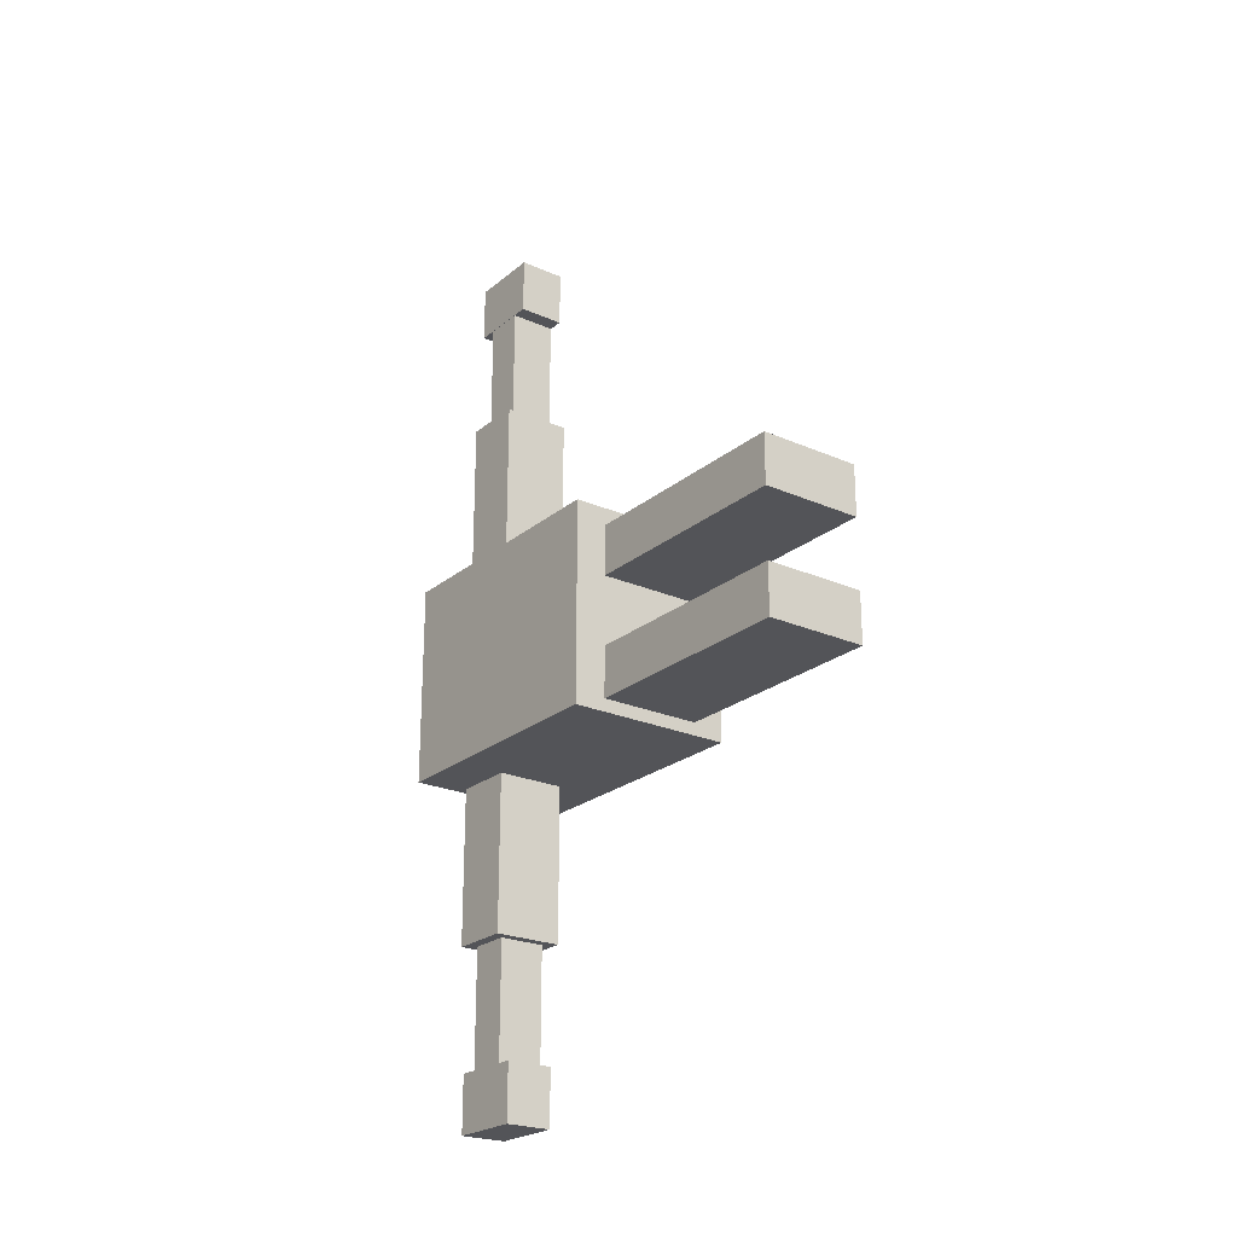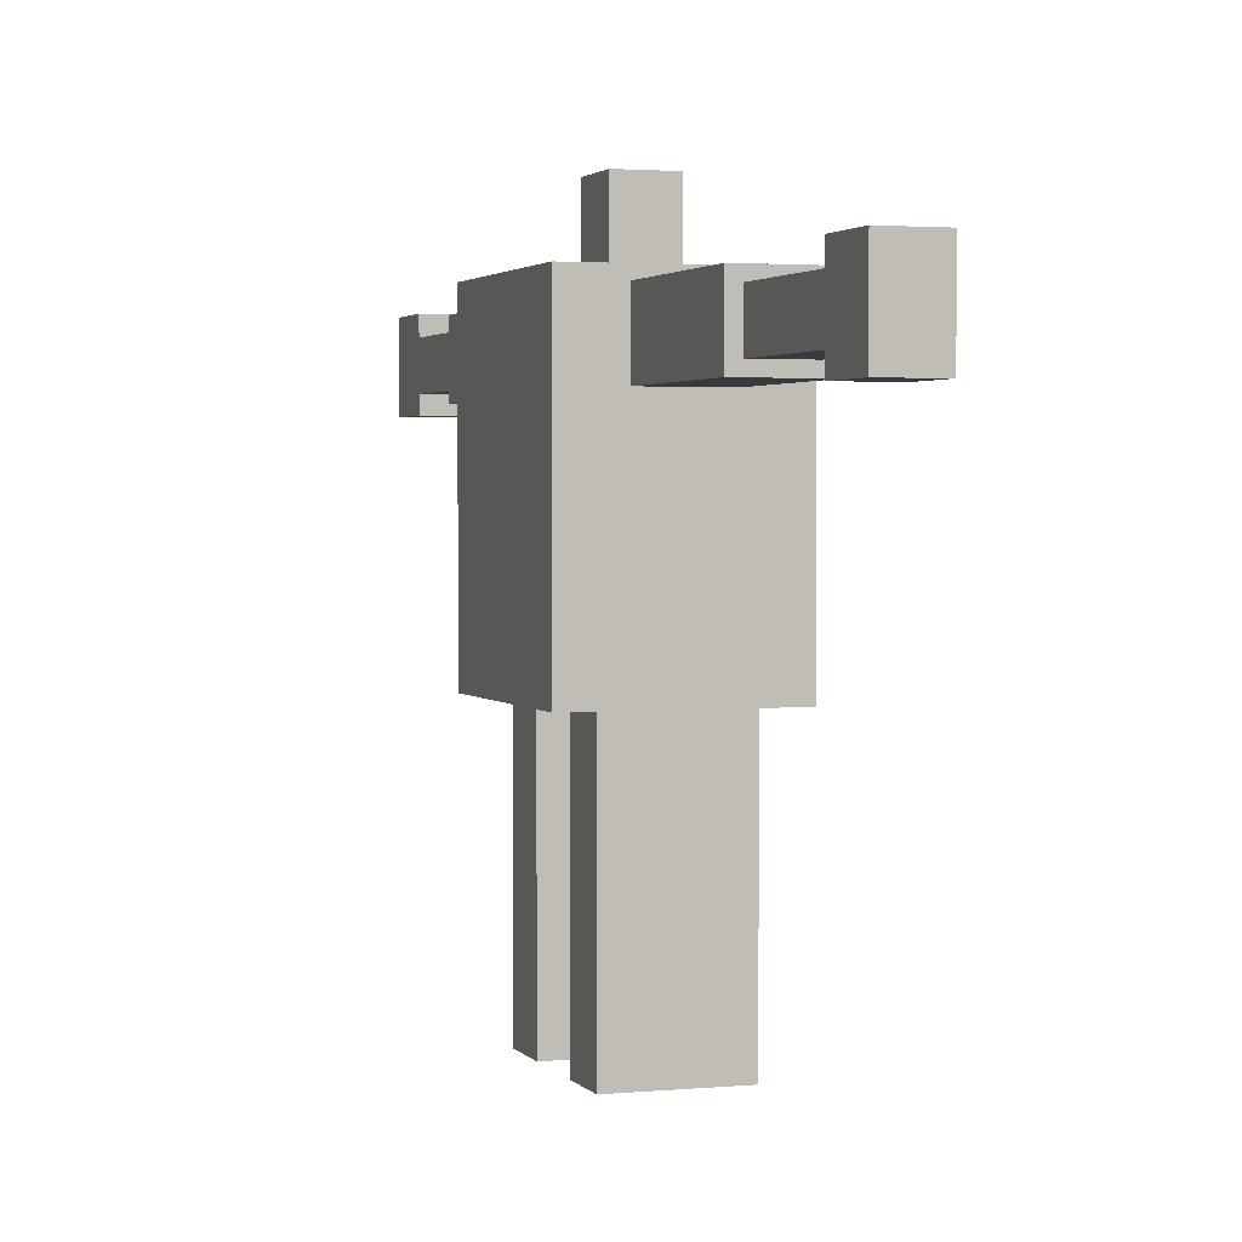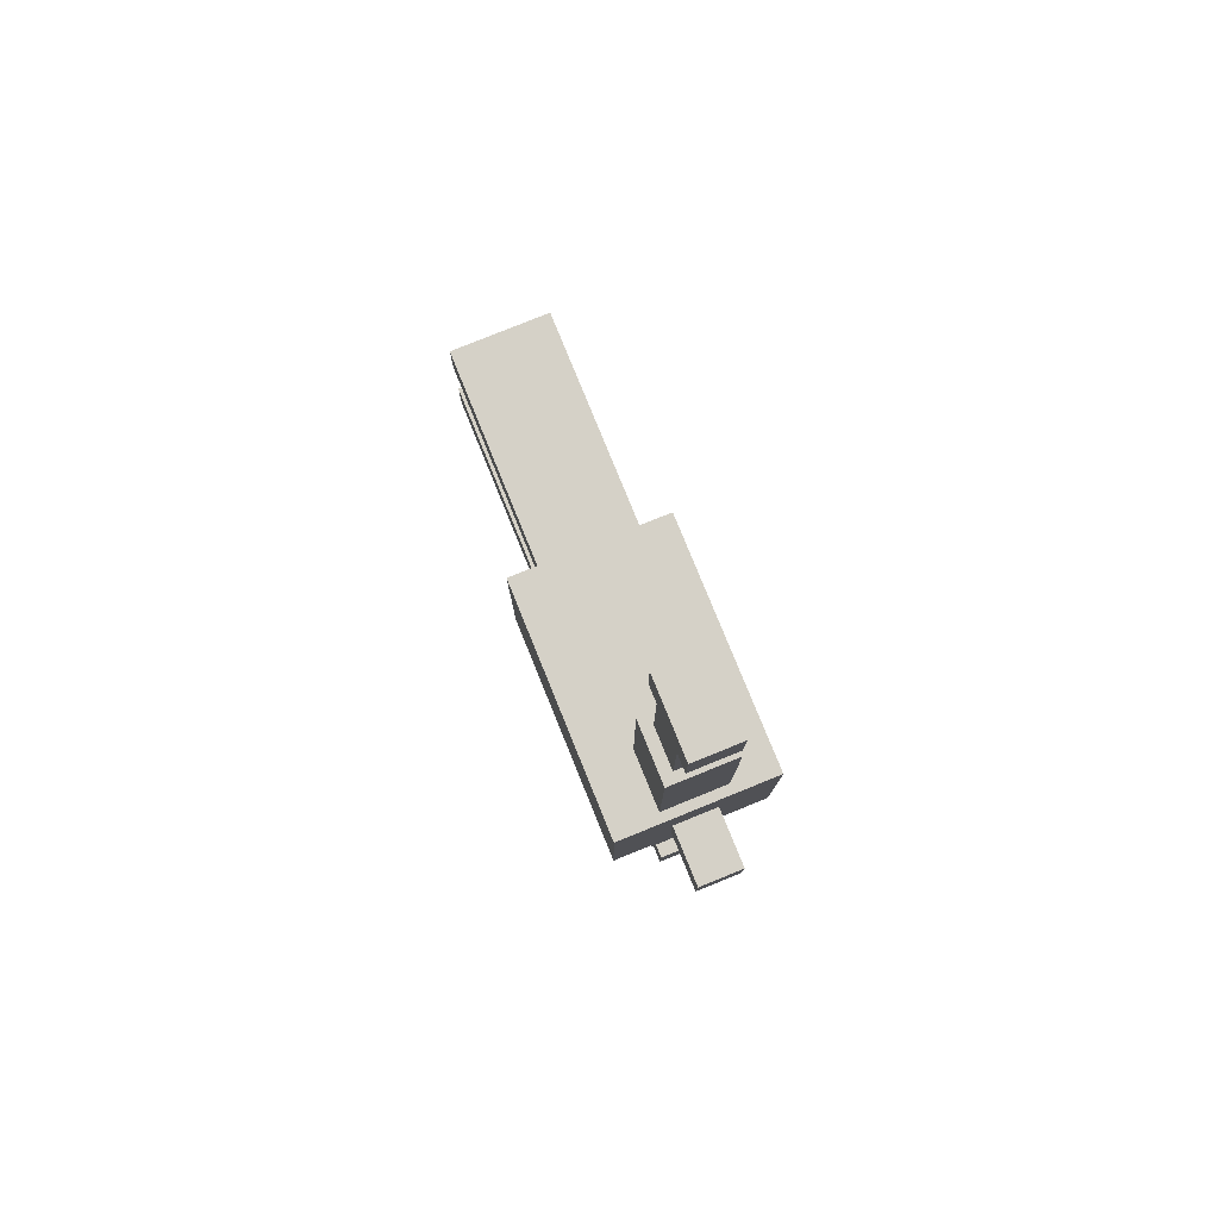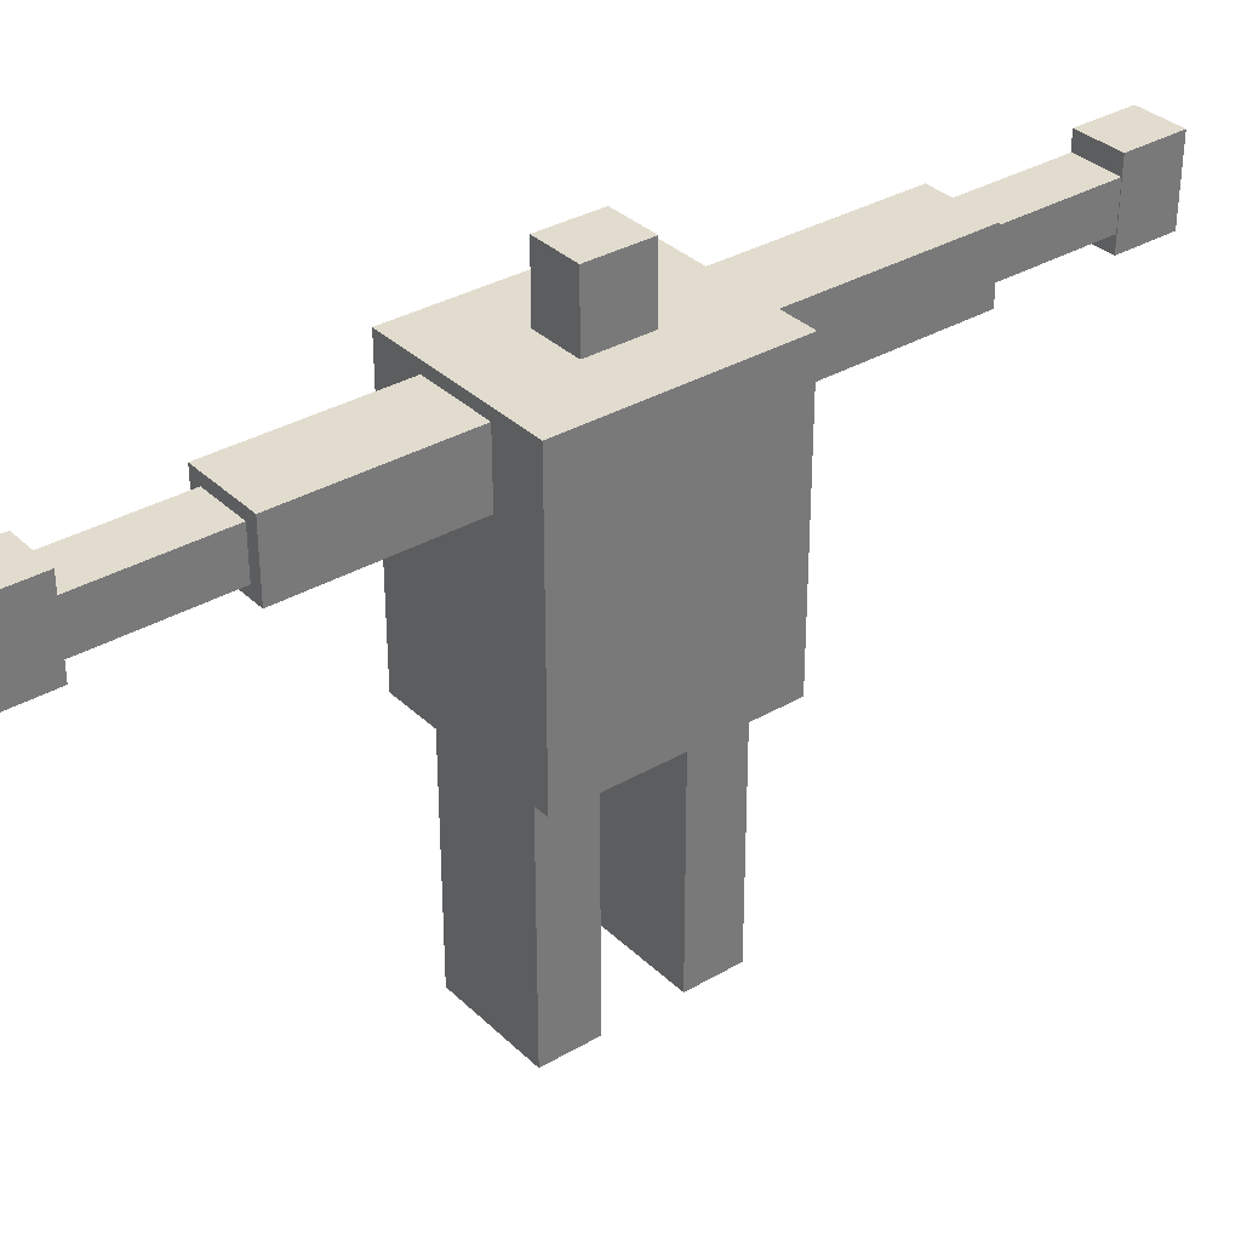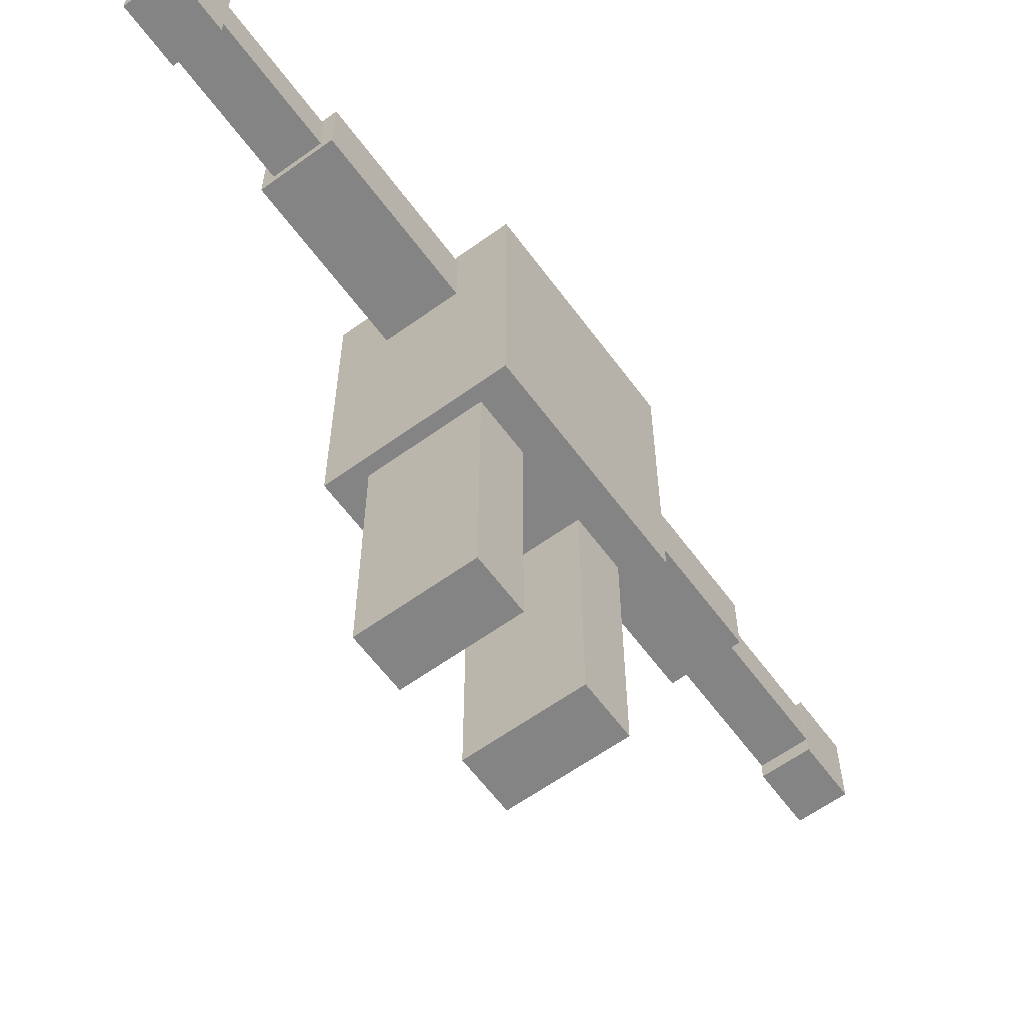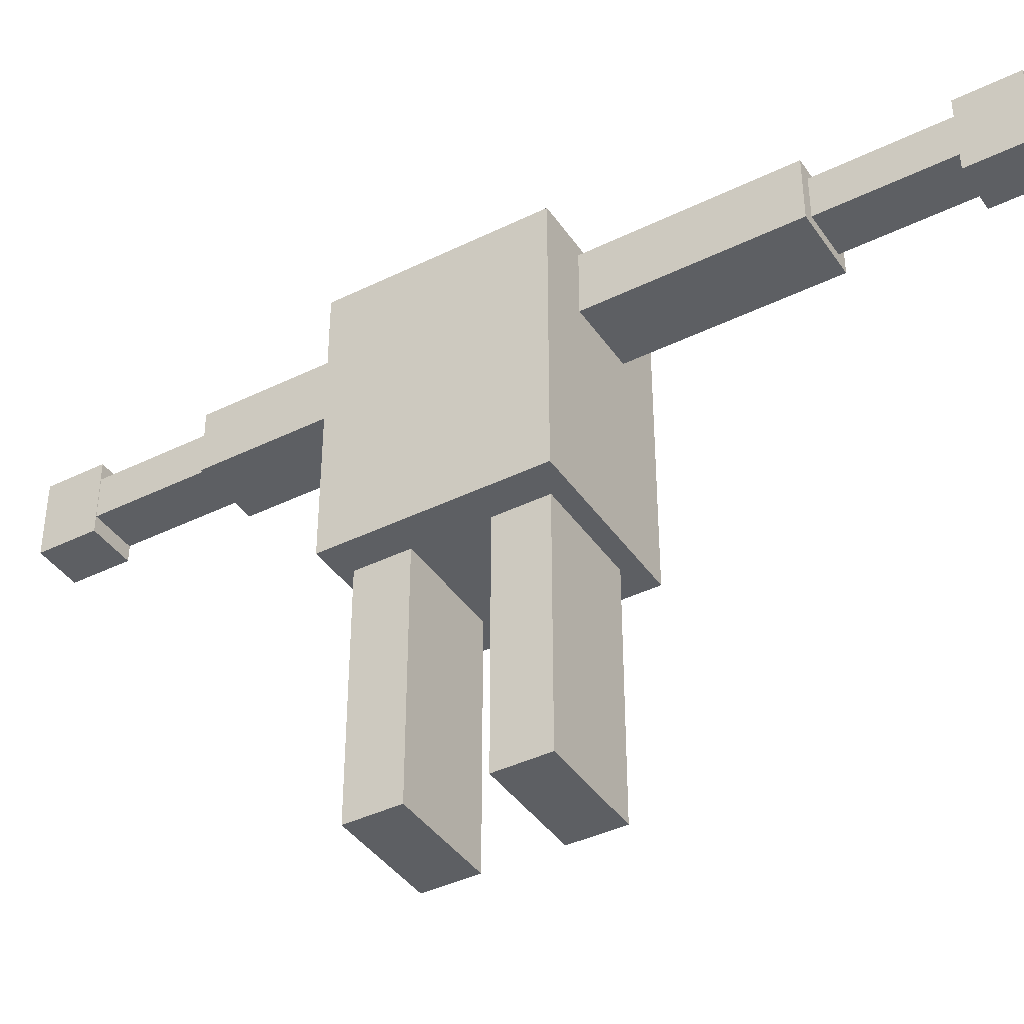
<metadata>
{"format":"obj","ext":"obj","renderer":"f3d","projection":"perspective","resolution":1024,"background":"white","views":[{"elev":-23.4,"azim":-36.6,"up":"+Z"},{"elev":2.2,"azim":161.5,"up":"+Y"},{"elev":78.9,"azim":157.9,"up":"+Z"},{"elev":34.0,"azim":-128.3,"up":"+Y"},{"elev":-61.4,"azim":-143.7,"up":"+Y"},{"elev":-40.4,"azim":-58.9,"up":"+Y"}]}
</metadata>
<code>
o Cube
v 0.6303 1.416 -0.7699
v 0.6303 1.416 0.7699
v -0.6303 1.416 0.7699
v -0.6303 1.416 -0.7699
v 0.6303 3.416 -0.7699
v 0.6303 3.416 0.7699
v -0.6303 3.416 0.7699
v -0.6303 3.416 -0.7699
f 1 2 3 4
f 5 8 7 6
f 1 5 6 2
f 2 6 7 3
f 3 7 8 4
f 5 1 4 8
o Cube.001
v 0.3907 -0.3222 0.2469
v 0.3907 -0.3222 0.6353
v -0.3907 -0.3222 0.6353
v -0.3907 -0.3222 0.2469
v 0.3907 1.678 0.2469
v 0.3907 1.678 0.6353
v -0.3907 1.678 0.6353
v -0.3907 1.678 0.2469
f 9 10 11 12
f 13 16 15 14
f 9 13 14 10
f 10 14 15 11
f 11 15 16 12
f 13 9 12 16
o Cube.002
v 0.3907 -0.3222 -0.6723
v 0.3907 -0.3222 -0.2839
v -0.3907 -0.3222 -0.2839
v -0.3907 -0.3222 -0.6723
v 0.3907 1.678 -0.6723
v 0.3907 1.678 -0.2839
v -0.3907 1.678 -0.2839
v -0.3907 1.678 -0.6723
f 17 18 19 20
f 21 24 23 22
f 17 21 22 18
f 18 22 23 19
f 19 23 24 20
f 21 17 20 24
o Cube.003
v 0.2621 2.869 0.7113
v 0.2621 2.869 2.251
v -0.2621 2.869 2.251
v -0.2621 2.869 0.7113
v 0.2621 3.339 0.7113
v 0.2621 3.339 2.251
v -0.2621 3.339 2.251
v -0.2621 3.339 0.7113
f 25 26 27 28
f 29 32 31 30
f 25 29 30 26
f 26 30 31 27
f 27 31 32 28
f 29 25 28 32
o Cube.004
v 0.2621 2.869 -1.975
v 0.2621 2.869 -0.4349
v -0.2621 2.869 -0.4349
v -0.2621 2.869 -1.975
v 0.2621 3.339 -1.975
v 0.2621 3.339 -0.4349
v -0.2621 3.339 -0.4349
v -0.2621 3.339 -1.975
f 33 34 35 36
f 37 40 39 38
f 33 37 38 34
f 34 38 39 35
f 35 39 40 36
f 37 33 36 40
o Cube.005
v 0.1791 3.32 -0.2188
v 0.1791 3.32 0.2188
v -0.1791 3.32 0.2188
v -0.1791 3.32 -0.2188
v 0.1791 3.888 -0.2188
v 0.1791 3.888 0.2188
v -0.1791 3.888 0.2188
v -0.1791 3.888 -0.2188
f 41 42 43 44
f 45 48 47 46
f 41 45 46 42
f 42 46 47 43
f 43 47 48 44
f 45 41 44 48
o Cube.006
v 0.1756 2.946 -2.965
v 0.1756 2.946 -1.934
v -0.1756 2.946 -1.934
v -0.1756 2.946 -2.965
v 0.1756 3.261 -2.965
v 0.1756 3.261 -1.934
v -0.1756 3.261 -1.934
v -0.1756 3.261 -2.965
f 49 50 51 52
f 53 56 55 54
f 49 53 54 50
f 50 54 55 51
f 51 55 56 52
f 53 49 52 56
o Cube.007
v 0.1791 2.825 -3.312
v 0.1791 2.825 -2.874
v -0.1791 2.825 -2.874
v -0.1791 2.825 -3.312
v 0.1791 3.393 -3.312
v 0.1791 3.393 -2.874
v -0.1791 3.393 -2.874
v -0.1791 3.393 -3.312
f 57 58 59 60
f 61 64 63 62
f 57 61 62 58
f 58 62 63 59
f 59 63 64 60
f 61 57 60 64
o Cube.008
v 0.1791 2.825 3.17
v 0.1791 2.825 3.608
v -0.1791 2.825 3.608
v -0.1791 2.825 3.17
v 0.1791 3.393 3.17
v 0.1791 3.393 3.608
v -0.1791 3.393 3.608
v -0.1791 3.393 3.17
f 65 66 67 68
f 69 72 71 70
f 65 69 70 66
f 66 70 71 67
f 67 71 72 68
f 69 65 68 72
o Cube.009
v 0.1756 2.946 2.193
v 0.1756 2.946 3.225
v -0.1756 2.946 3.225
v -0.1756 2.946 2.193
v 0.1756 3.261 2.193
v 0.1756 3.261 3.225
v -0.1756 3.261 3.225
v -0.1756 3.261 2.193
f 73 74 75 76
f 77 80 79 78
f 73 77 78 74
f 74 78 79 75
f 75 79 80 76
f 77 73 76 80

</code>
